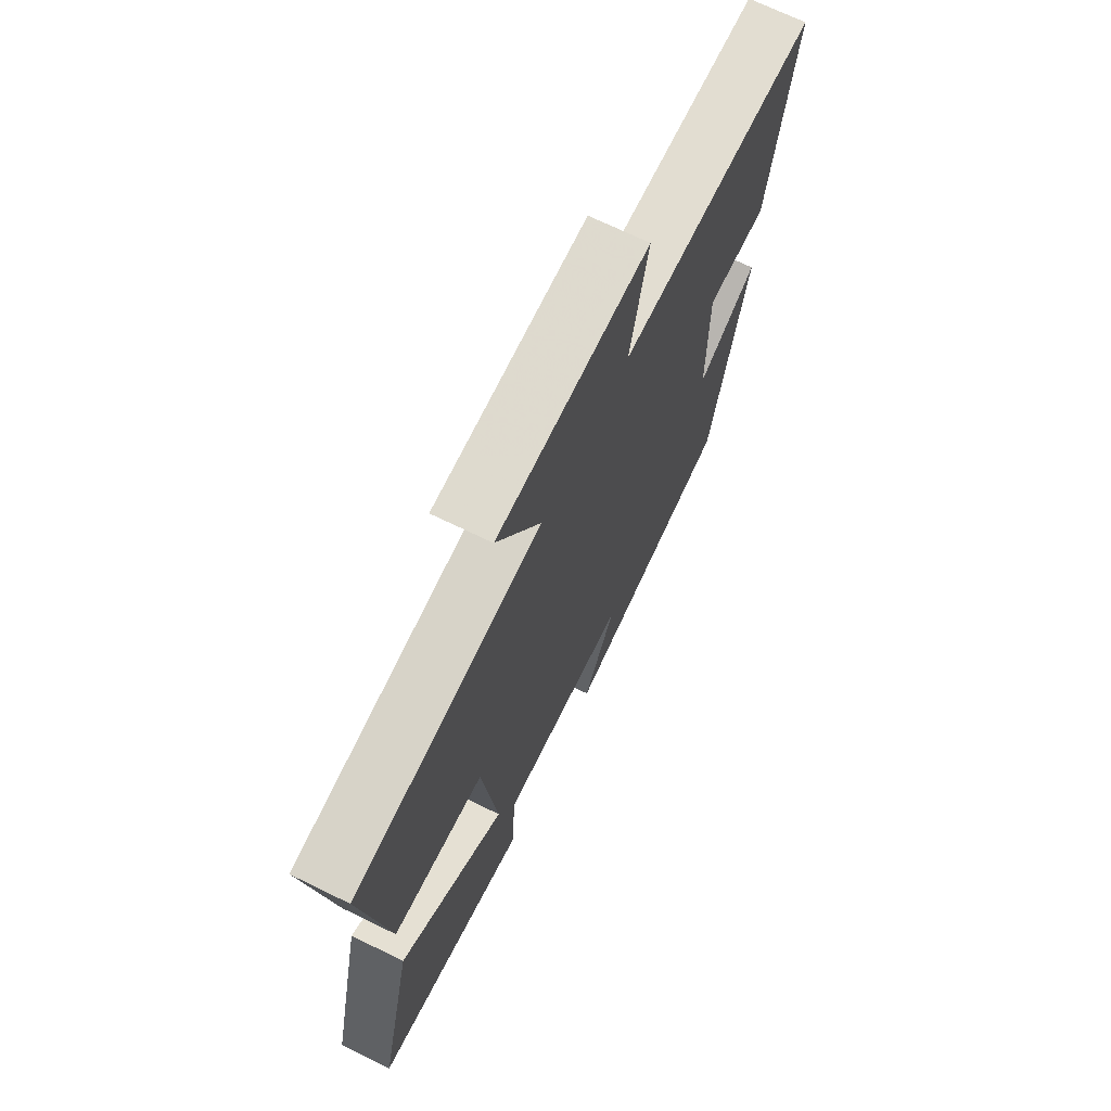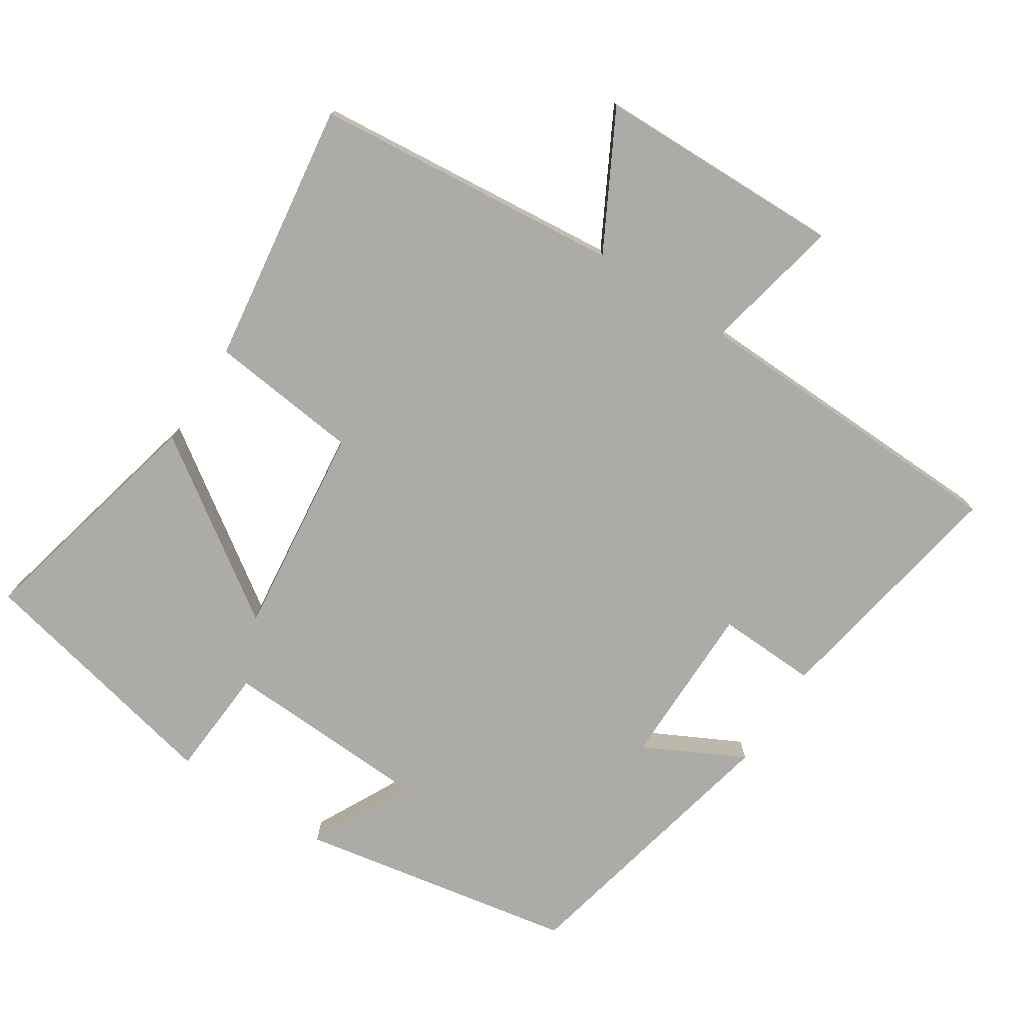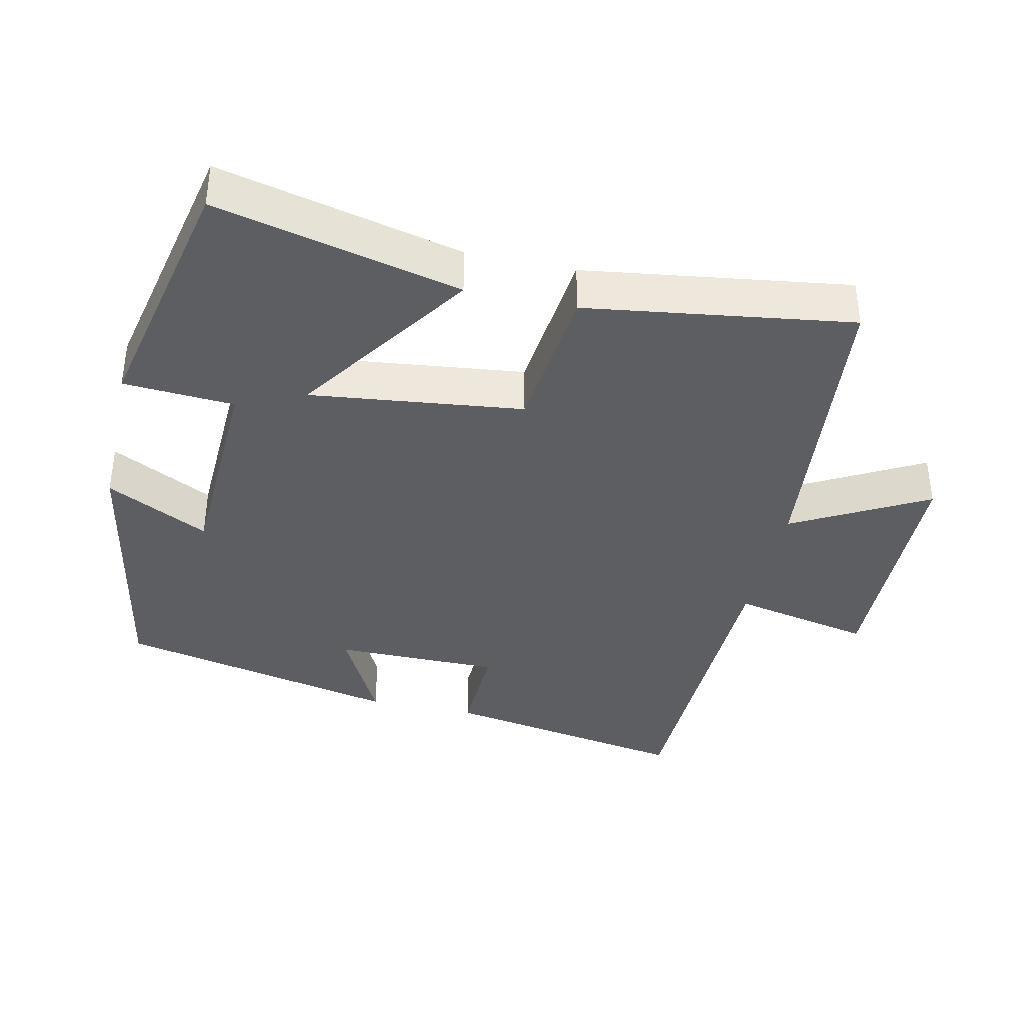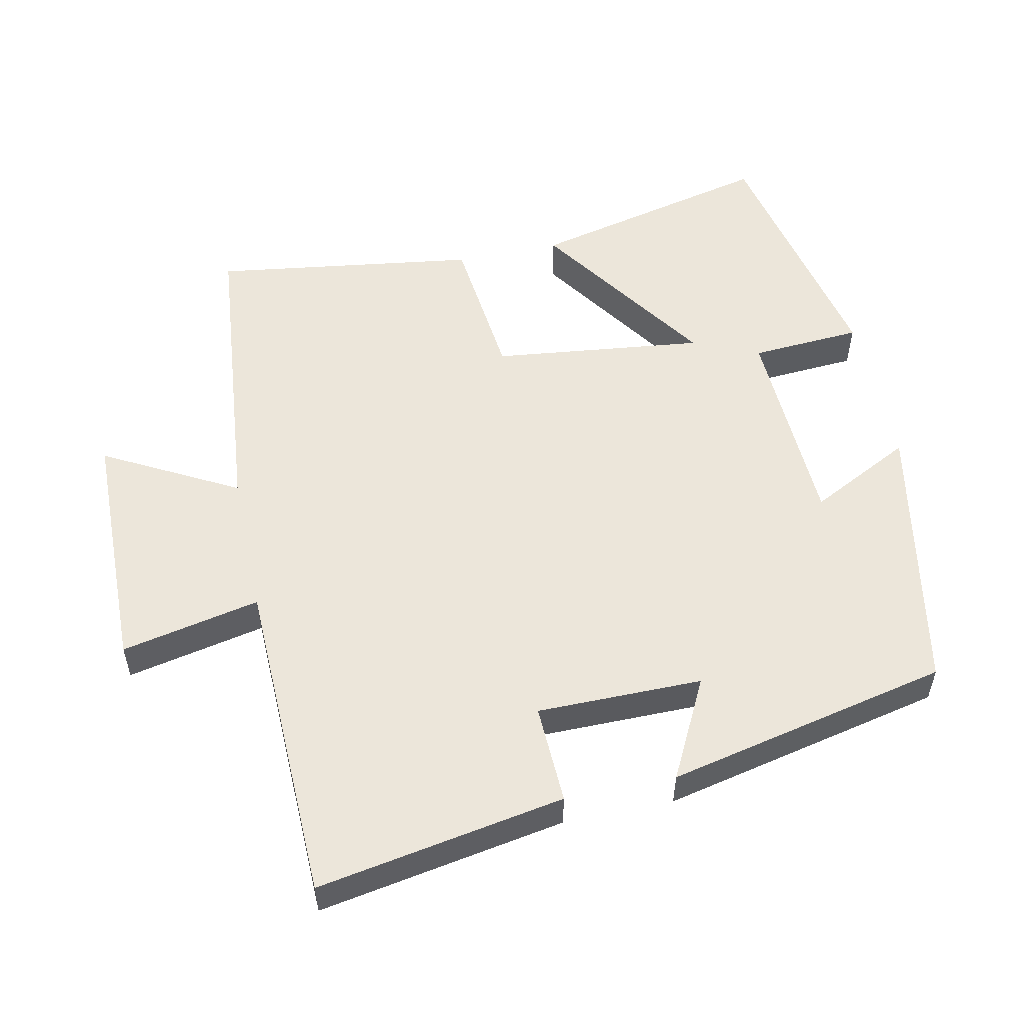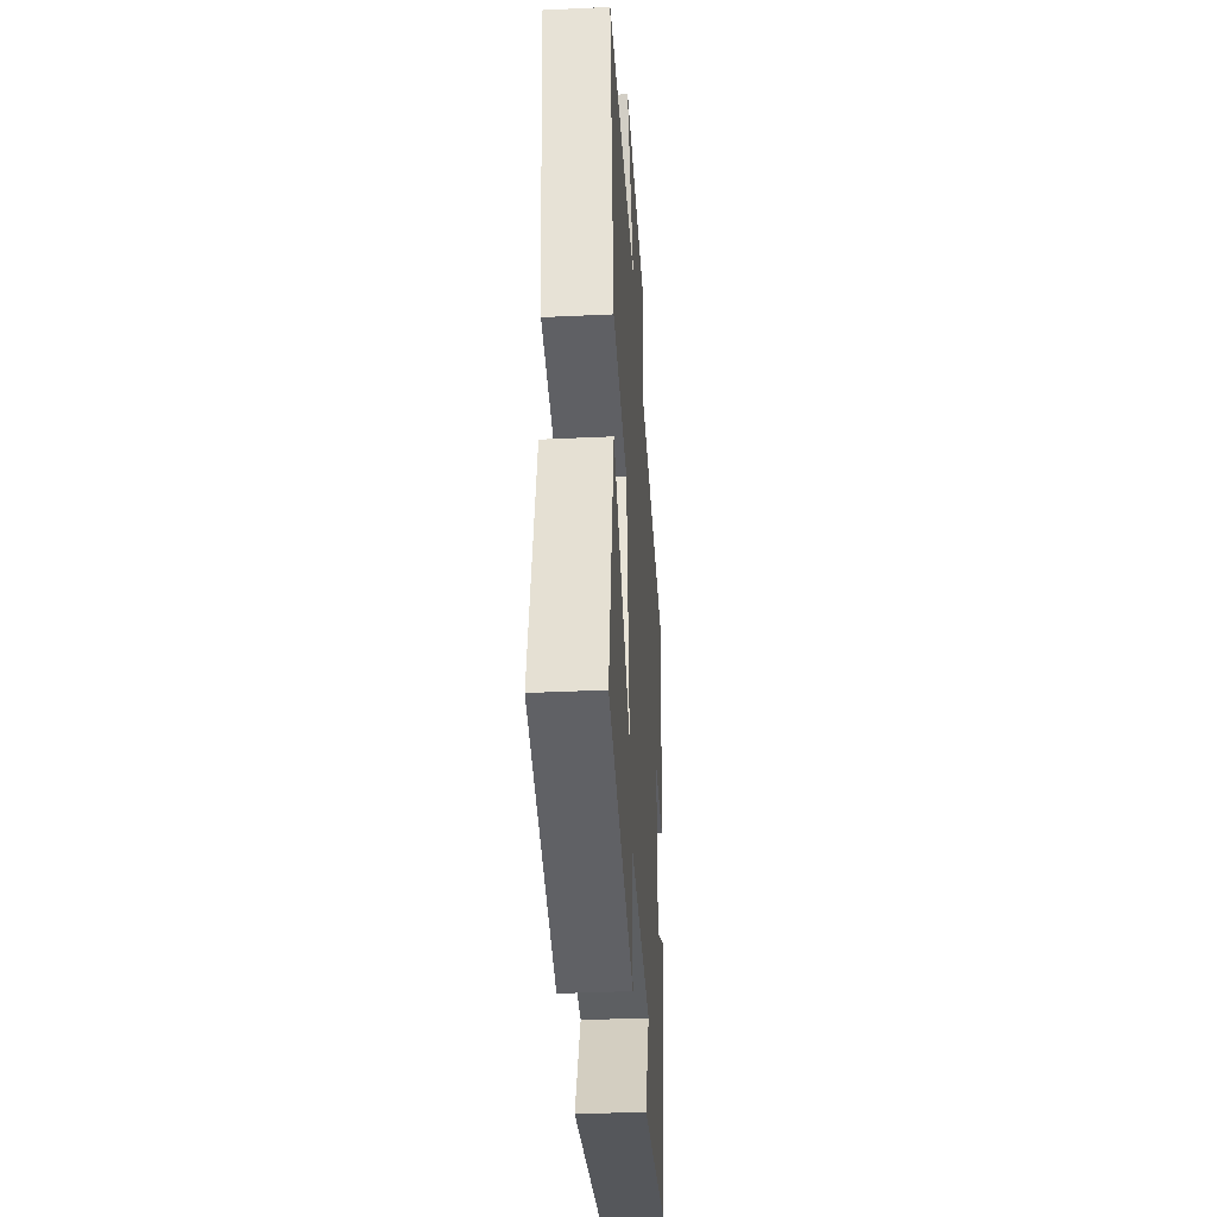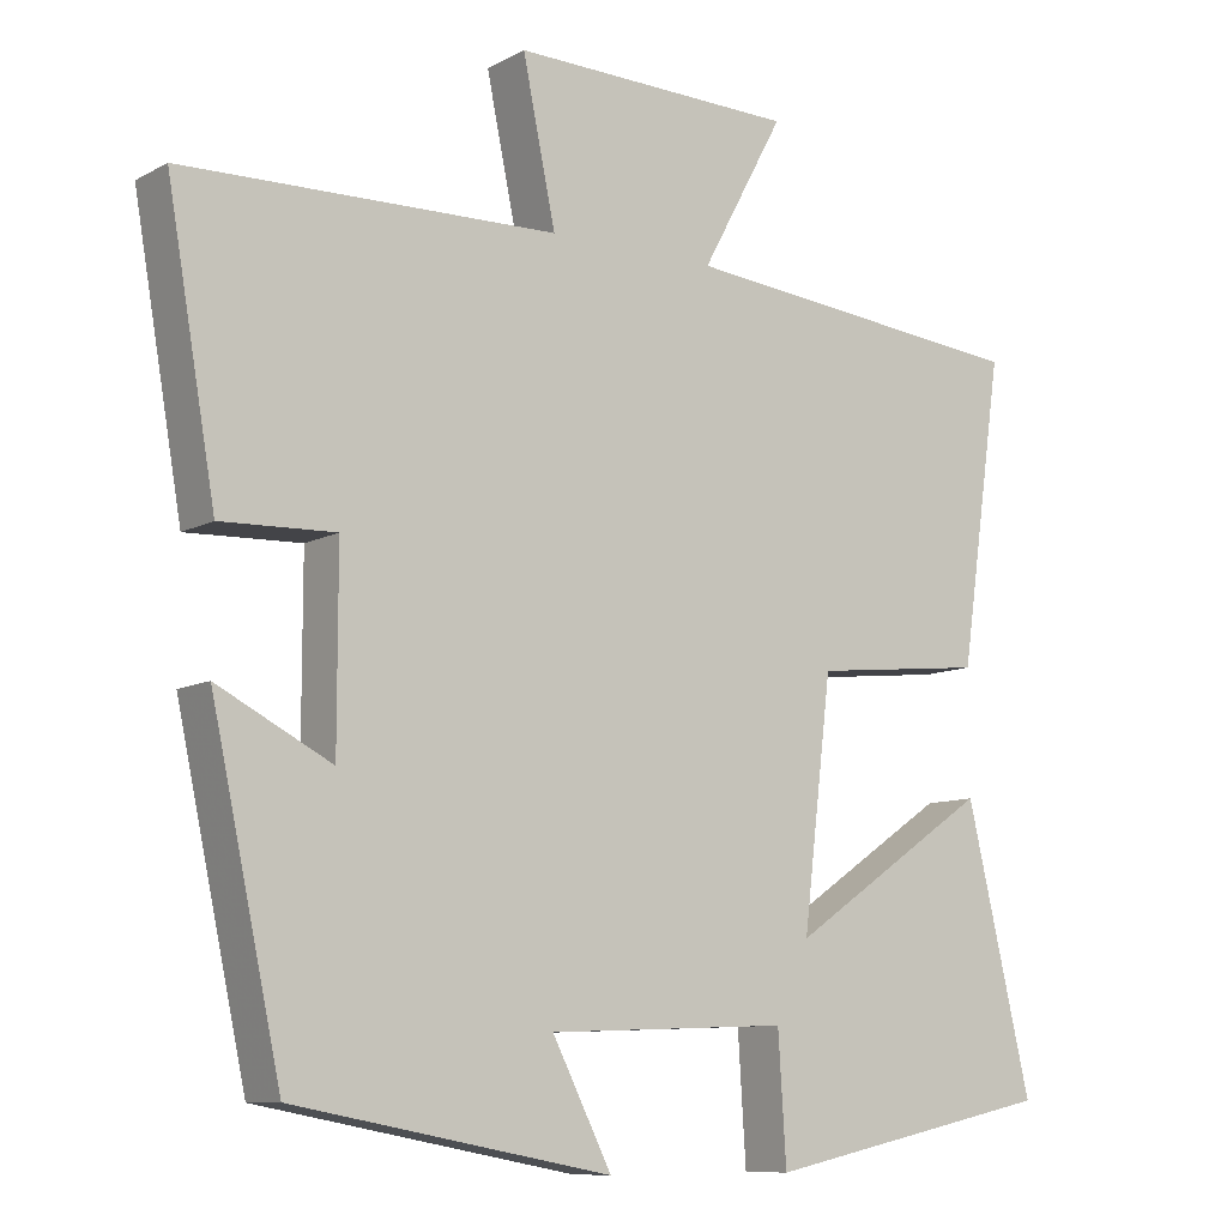
<metadata>
{"format":"obj","ext":"obj","renderer":"f3d","projection":"perspective","resolution":1024,"background":"white","views":[{"elev":70.0,"azim":-64.0,"up":"+Z"},{"elev":-76.2,"azim":-33.2,"up":"+Y"},{"elev":-38.2,"azim":-102.5,"up":"+Y"},{"elev":54.3,"azim":78.0,"up":"+Y"},{"elev":-37.3,"azim":-86.5,"up":"+Z"},{"elev":-9.6,"azim":143.7,"up":"+Z"}]}
</metadata>
<code>
v 0.413 0.07 -0.426
v 0.019 0.07 -0.5
v 0.093 0.07 -0.354
v -0.207 0.07 -0.342
v -0.217 0.07 -0.5
v -0.581 0.07 -0.422
v -0.5 0.07 -0.075
v -0.249 0.07 -0.246
v -0.285 0.07 0.056
v -0.5 0.07 0.079
v -0.554 0.07 0.456
v -0.115 0.07 0.5
v -0.218 0.07 0.69
v 0.136 0.07 0.698
v 0.095 0.07 0.5
v 0.561 0.07 0.488
v 0.5 0.07 0.135
v 0.358 0.07 0.14
v 0.358 0.07 -0.096
v 0.5 0.07 -0.023
v 0.413 0 -0.426
v 0.019 0 -0.5
v 0.093 0 -0.354
v -0.207 0 -0.342
v -0.217 0 -0.5
v -0.581 0 -0.422
v -0.5 0 -0.075
v -0.249 0 -0.246
v -0.285 0 0.056
v -0.5 0 0.079
v -0.554 0 0.456
v -0.115 0 0.5
v -0.218 0 0.69
v 0.136 0 0.698
v 0.095 0 0.5
v 0.561 0 0.488
v 0.5 0 0.135
v 0.358 0 0.14
v 0.358 0 -0.096
v 0.5 0 -0.023
f 1 2 3
f 20 1 3
f 19 20 3
f 18 19 3 4
f 15 16 17 18
f 15 18 4
f 12 13 14 15
f 11 12 15
f 10 11 15
f 9 10 15
f 8 9 15 4
f 6 7 8
f 5 6 8
f 4 5 8
f 23 22 21
f 23 21 40
f 23 40 39
f 24 23 39 38
f 38 37 36 35
f 24 38 35
f 35 34 33 32
f 35 32 31
f 35 31 30
f 35 30 29
f 24 35 29 28
f 28 27 26
f 28 26 25
f 28 25 24
f 1 21 22 2
f 2 22 23 3
f 3 23 24 4
f 4 24 25 5
f 5 25 26 6
f 6 26 27 7
f 7 27 28 8
f 8 28 29 9
f 9 29 30 10
f 10 30 31 11
f 11 31 32 12
f 12 32 33 13
f 13 33 34 14
f 14 34 35 15
f 15 35 36 16
f 16 36 37 17
f 17 37 38 18
f 18 38 39 19
f 19 39 40 20
f 20 40 21 1

</code>
